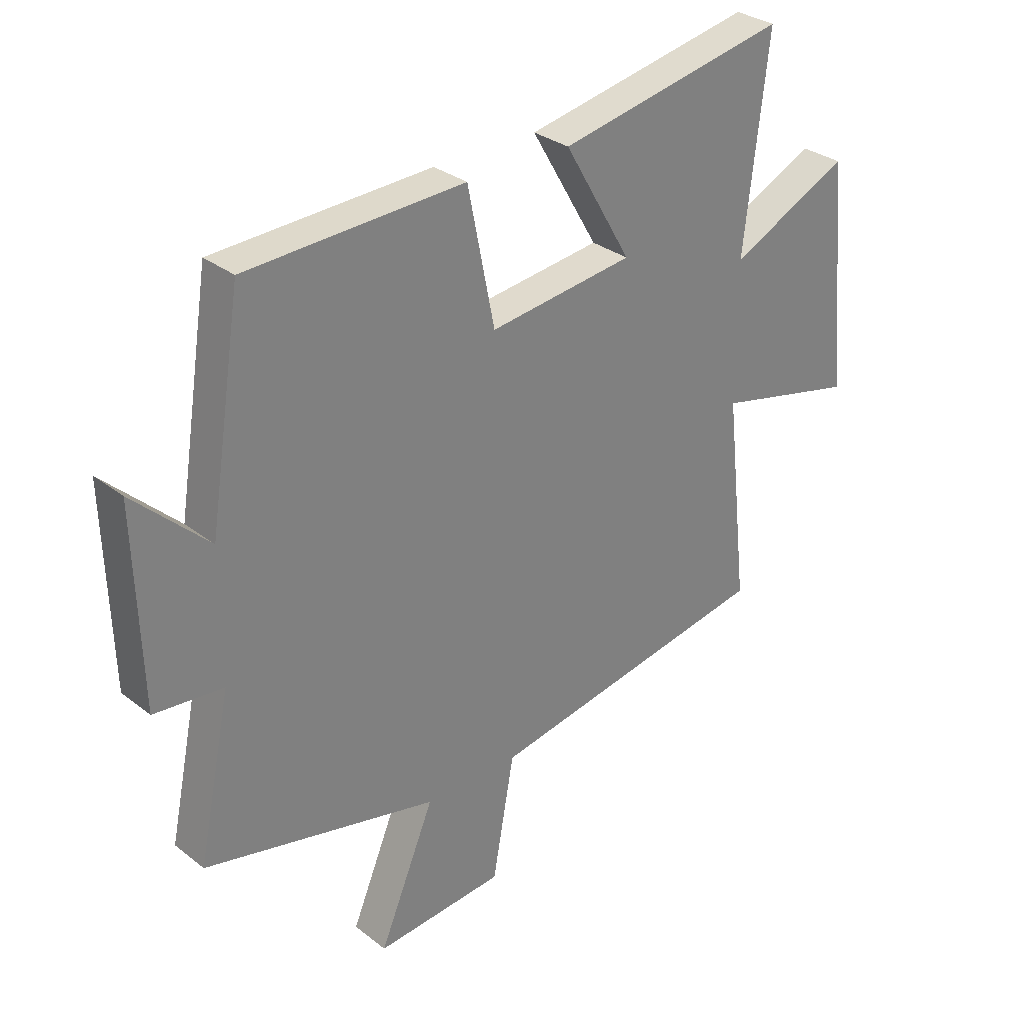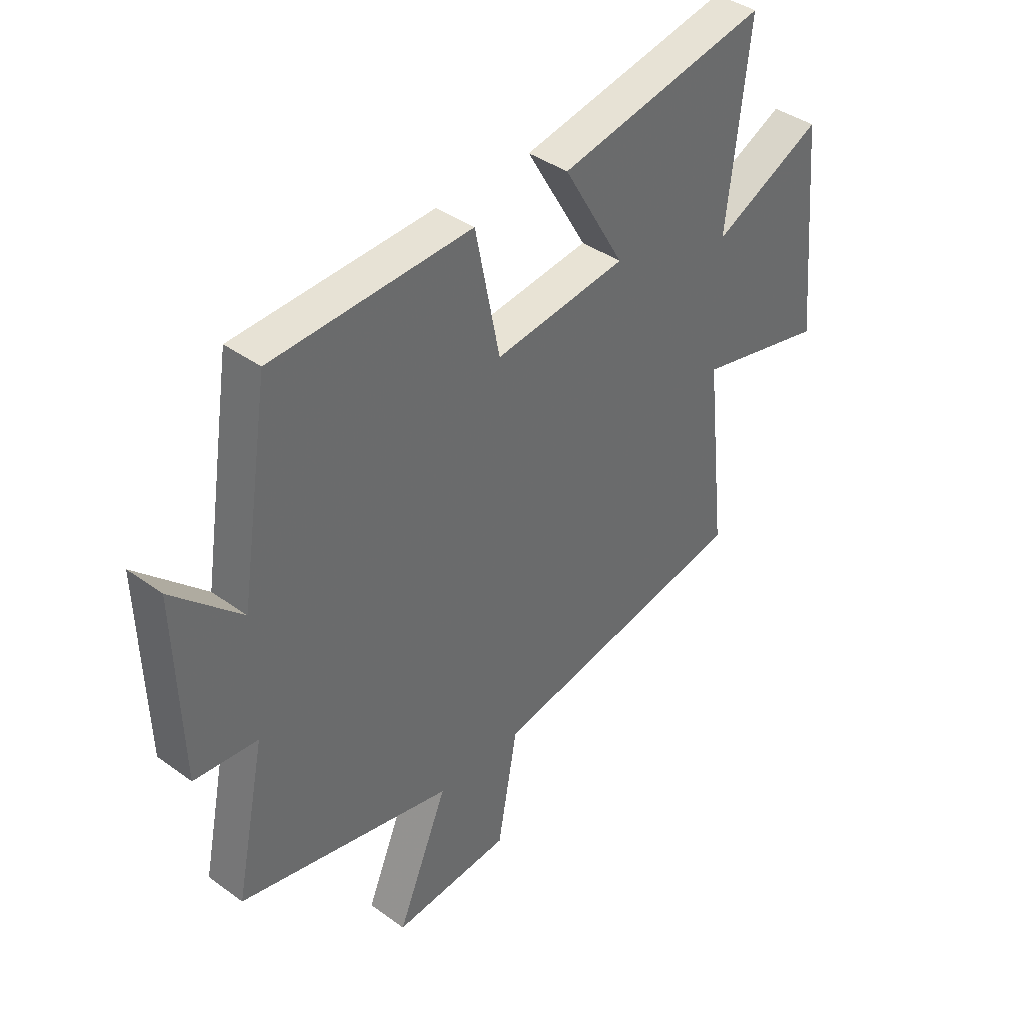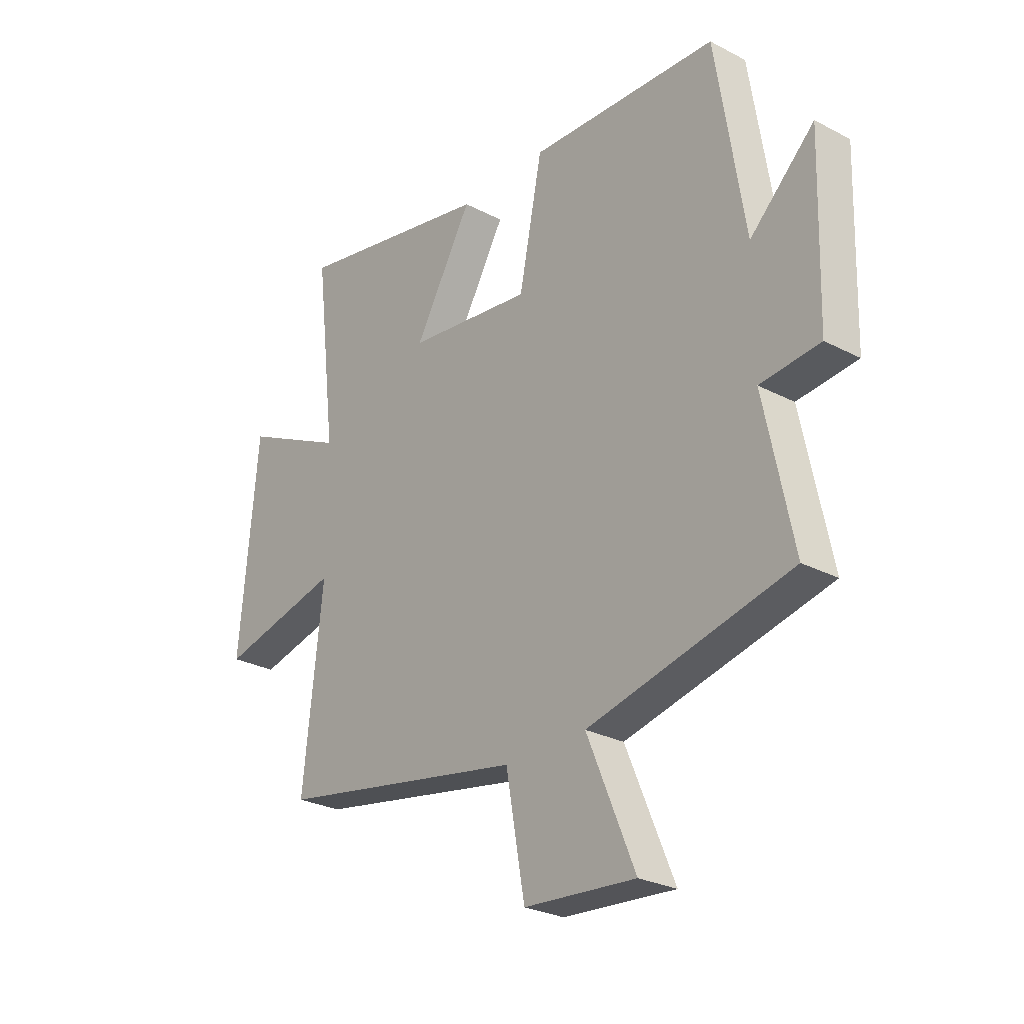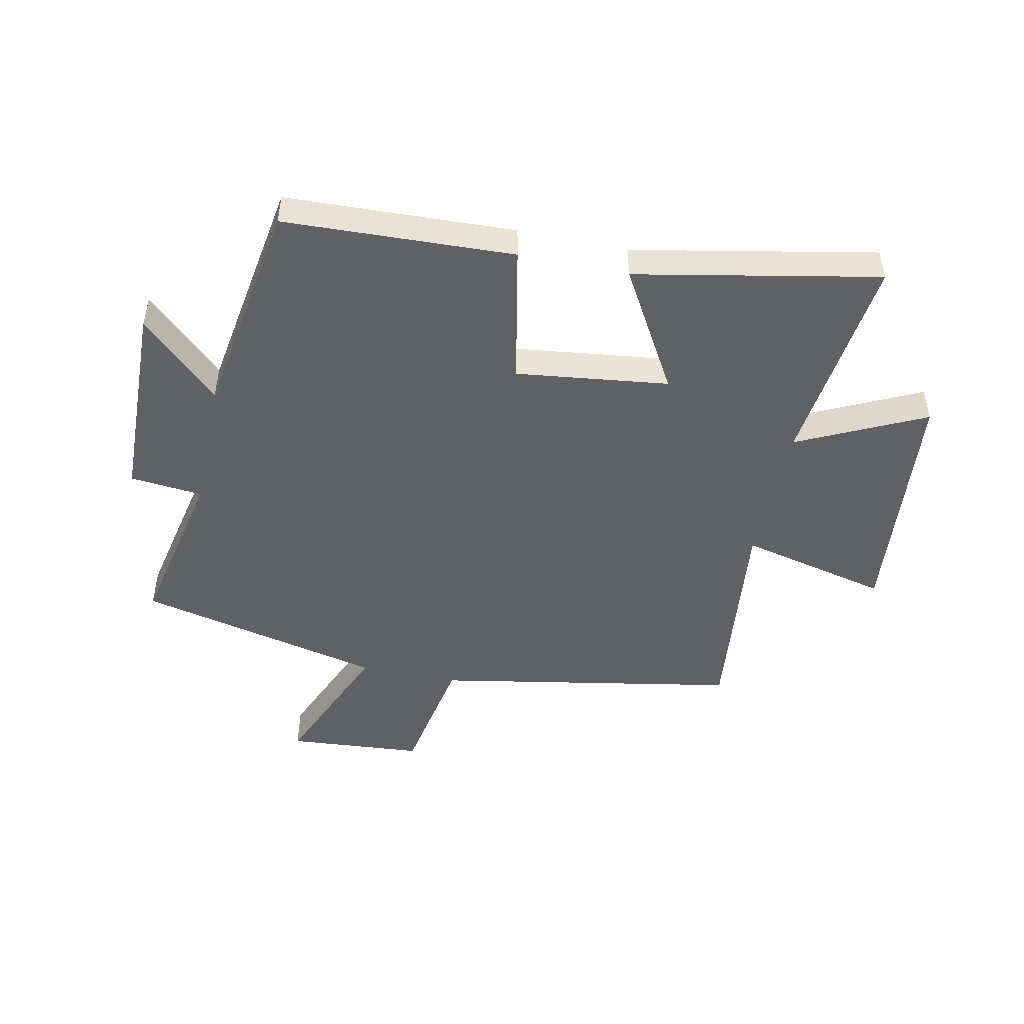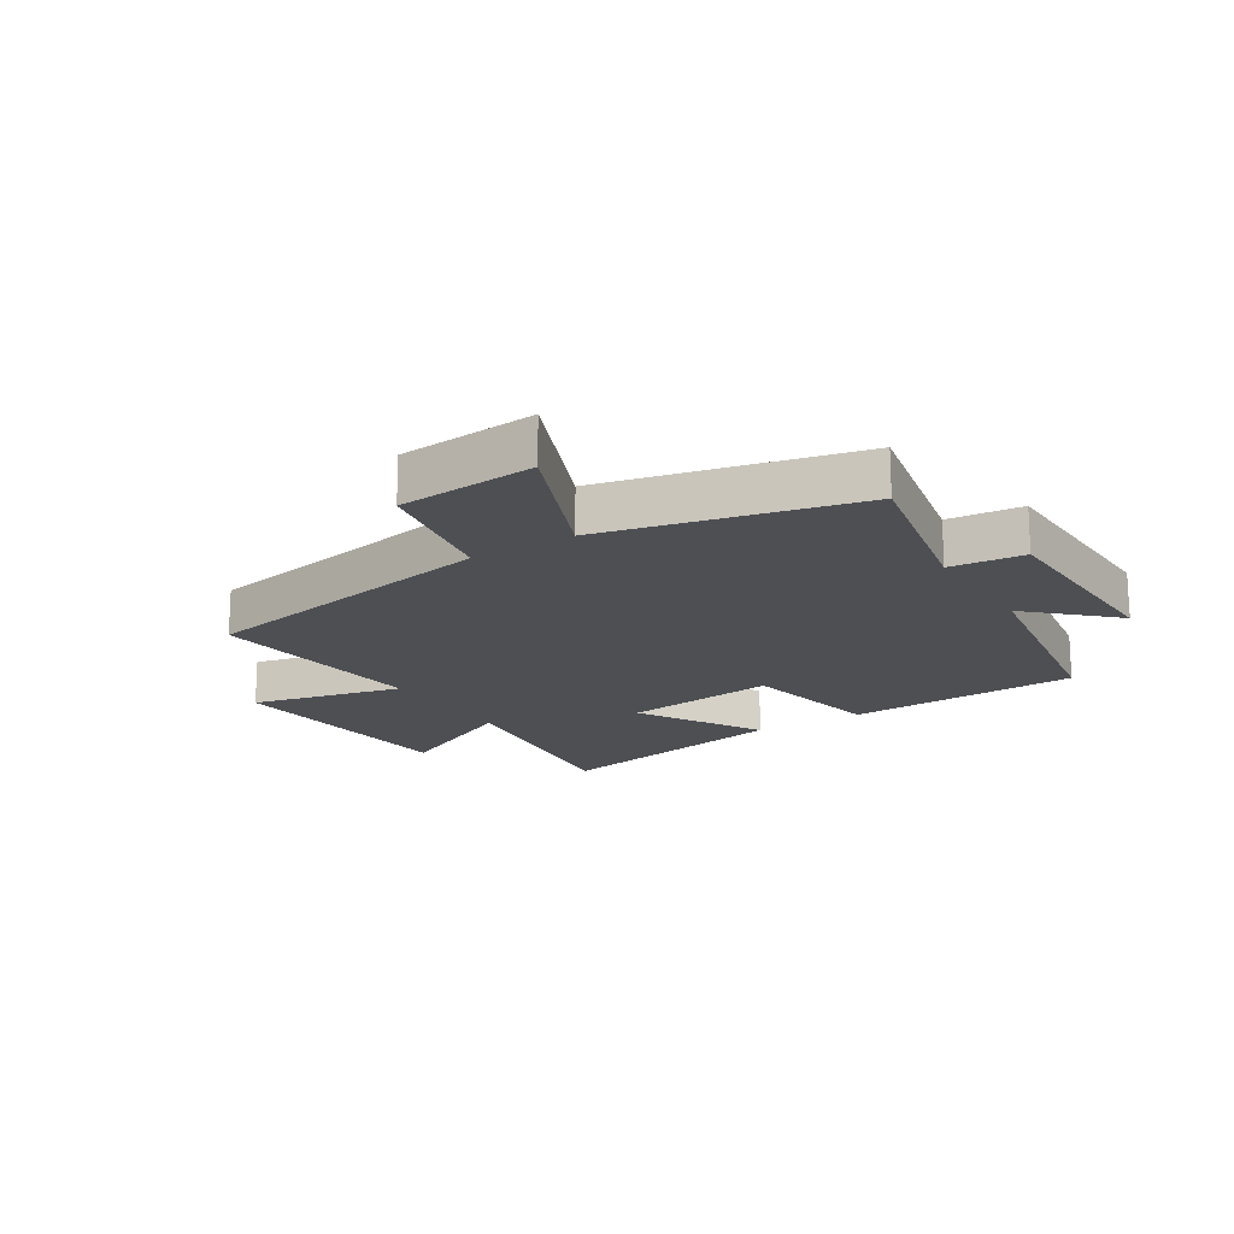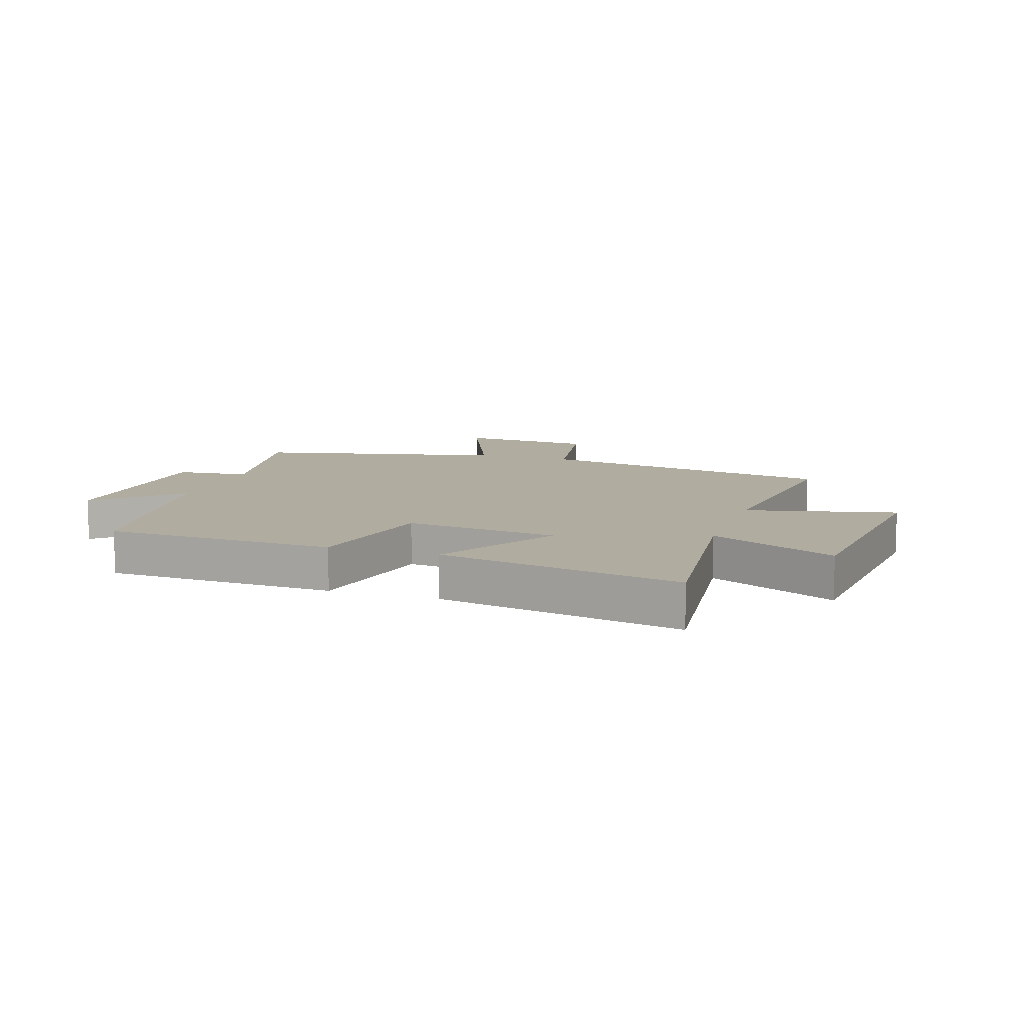
<metadata>
{"format":"obj","ext":"obj","renderer":"f3d","projection":"perspective","resolution":1024,"background":"white","views":[{"elev":30.7,"azim":-41.9,"up":"+Z"},{"elev":39.7,"azim":-48.0,"up":"+Z"},{"elev":-26.9,"azim":-129.2,"up":"+Z"},{"elev":-48.3,"azim":-11.9,"up":"+Y"},{"elev":-17.7,"azim":-147.8,"up":"+Y"},{"elev":10.1,"azim":18.4,"up":"+Y"}]}
</metadata>
<code>
v -0.441 0.07 0.484
v -0.053 0.07 0.5
v -0.005 0.07 0.262
v 0.253 0.07 0.294
v 0.133 0.07 0.5
v 0.543 0.07 0.581
v 0.5 0.07 0.214
v 0.714 0.07 0.317
v 0.752 0.07 -0.095
v 0.5 0.07 -0.036
v 0.541 0.07 -0.406
v 0.029 0.07 -0.5
v -0.01 0.07 -0.718
v -0.24 0.07 -0.736
v -0.141 0.07 -0.5
v -0.559 0.07 -0.404
v -0.5 0.07 -0.12
v -0.623 0.07 -0.108
v -0.633 0.07 0.236
v -0.5 0.07 0.11
v -0.441 0 0.484
v -0.053 0 0.5
v -0.005 0 0.262
v 0.253 0 0.294
v 0.133 0 0.5
v 0.543 0 0.581
v 0.5 0 0.214
v 0.714 0 0.317
v 0.752 0 -0.095
v 0.5 0 -0.036
v 0.541 0 -0.406
v 0.029 0 -0.5
v -0.01 0 -0.718
v -0.24 0 -0.736
v -0.141 0 -0.5
v -0.559 0 -0.404
v -0.5 0 -0.12
v -0.623 0 -0.108
v -0.633 0 0.236
v -0.5 0 0.11
f 17 18 19 20
f 17 20 1 2
f 15 16 17 2
f 12 13 14 15
f 10 11 12 15
f 7 8 9 10
f 7 10 15
f 4 5 6 7
f 3 4 7 15
f 2 3 15
f 40 39 38 37
f 22 21 40 37
f 22 37 36 35
f 35 34 33 32
f 35 32 31 30
f 30 29 28 27
f 35 30 27
f 27 26 25 24
f 35 27 24 23
f 35 23 22
f 1 21 22 2
f 2 22 23 3
f 3 23 24 4
f 4 24 25 5
f 5 25 26 6
f 6 26 27 7
f 7 27 28 8
f 8 28 29 9
f 9 29 30 10
f 10 30 31 11
f 11 31 32 12
f 12 32 33 13
f 13 33 34 14
f 14 34 35 15
f 15 35 36 16
f 16 36 37 17
f 17 37 38 18
f 18 38 39 19
f 19 39 40 20
f 20 40 21 1

</code>
